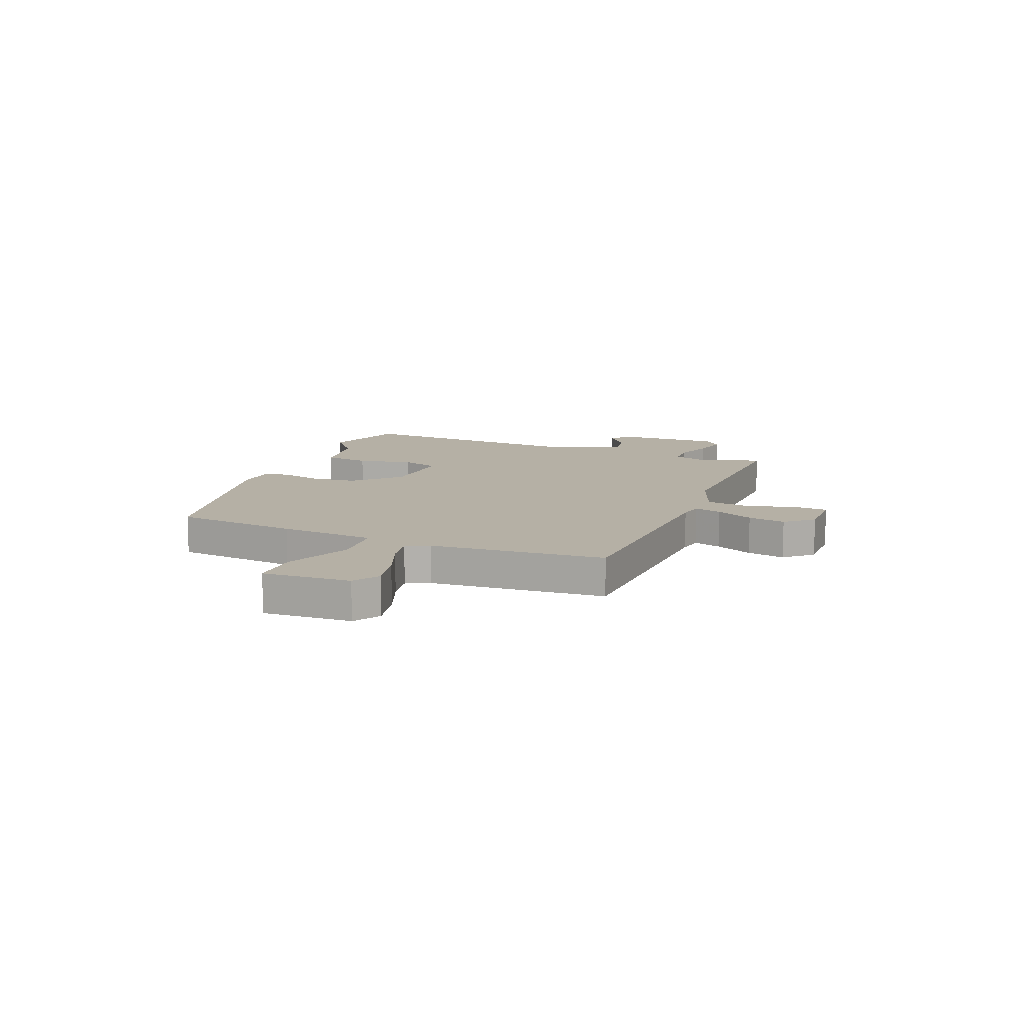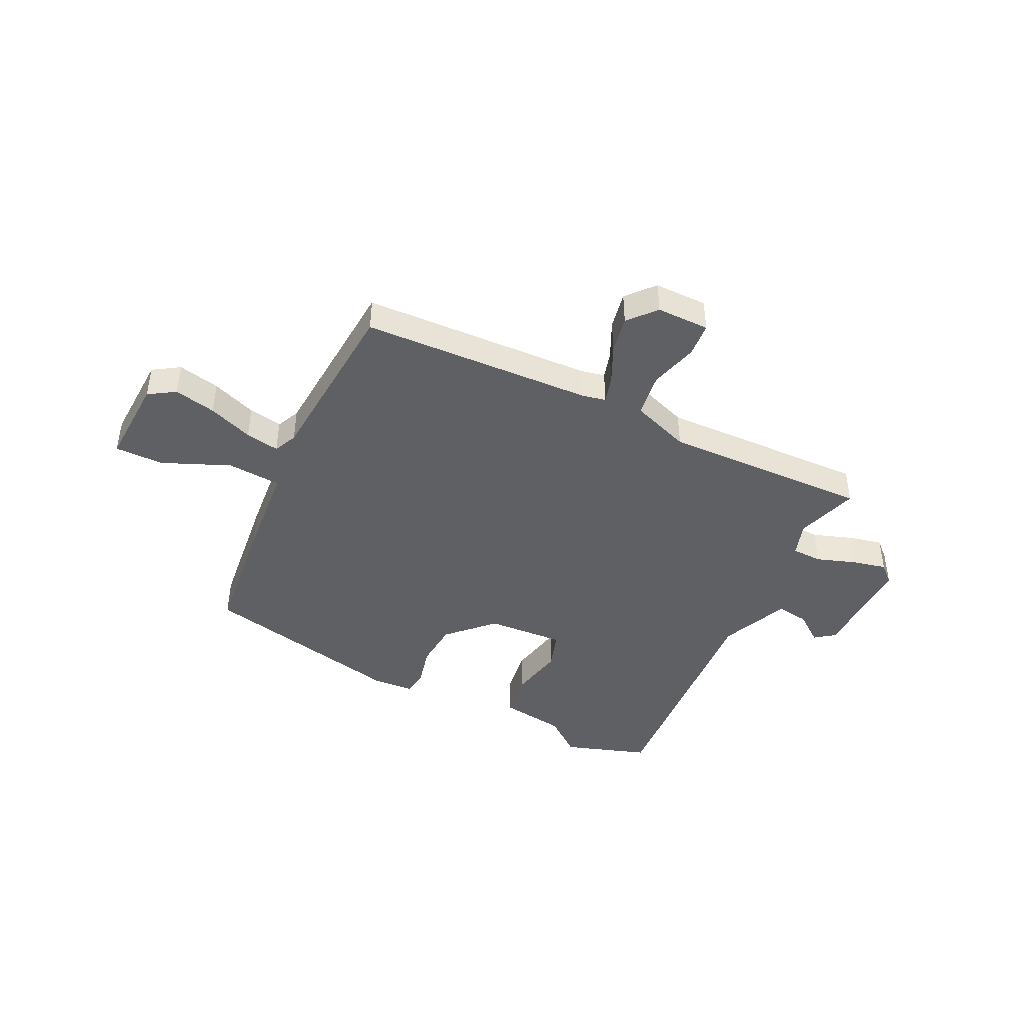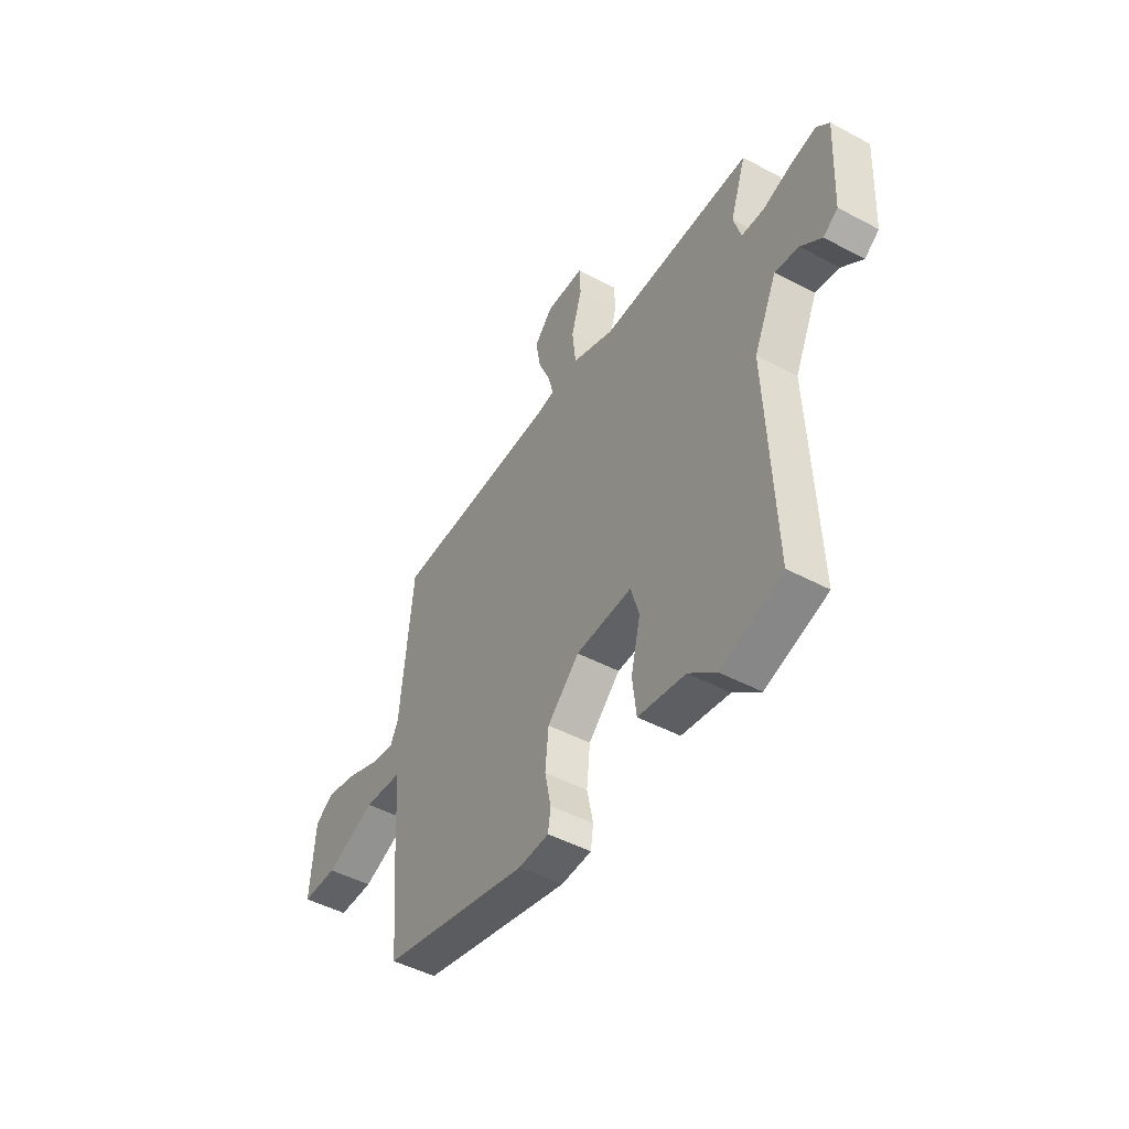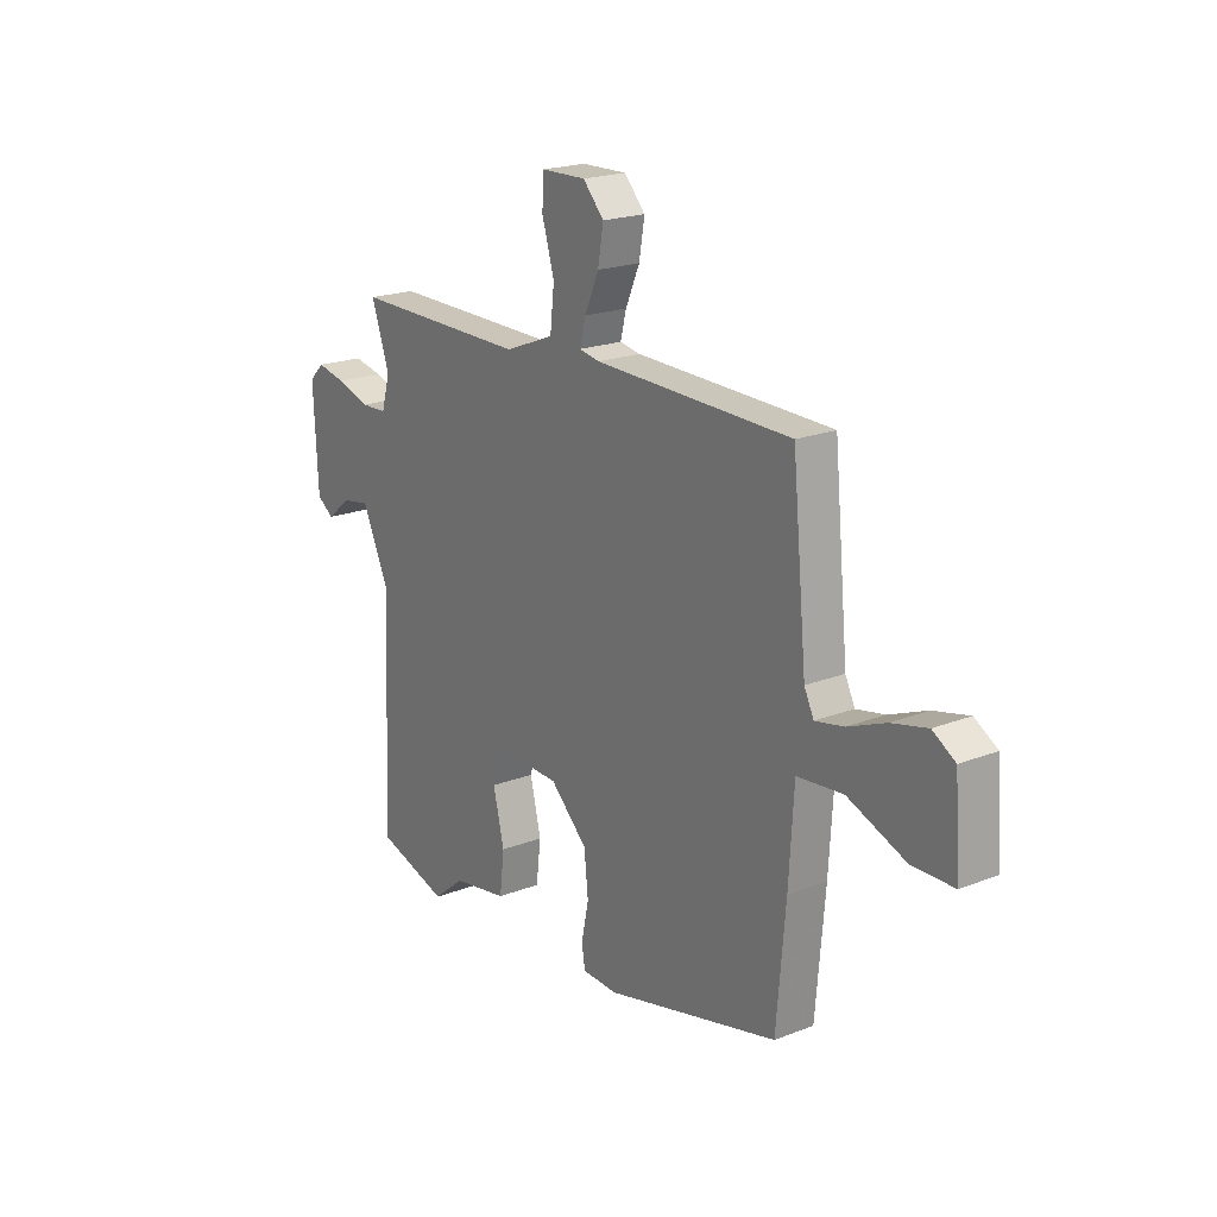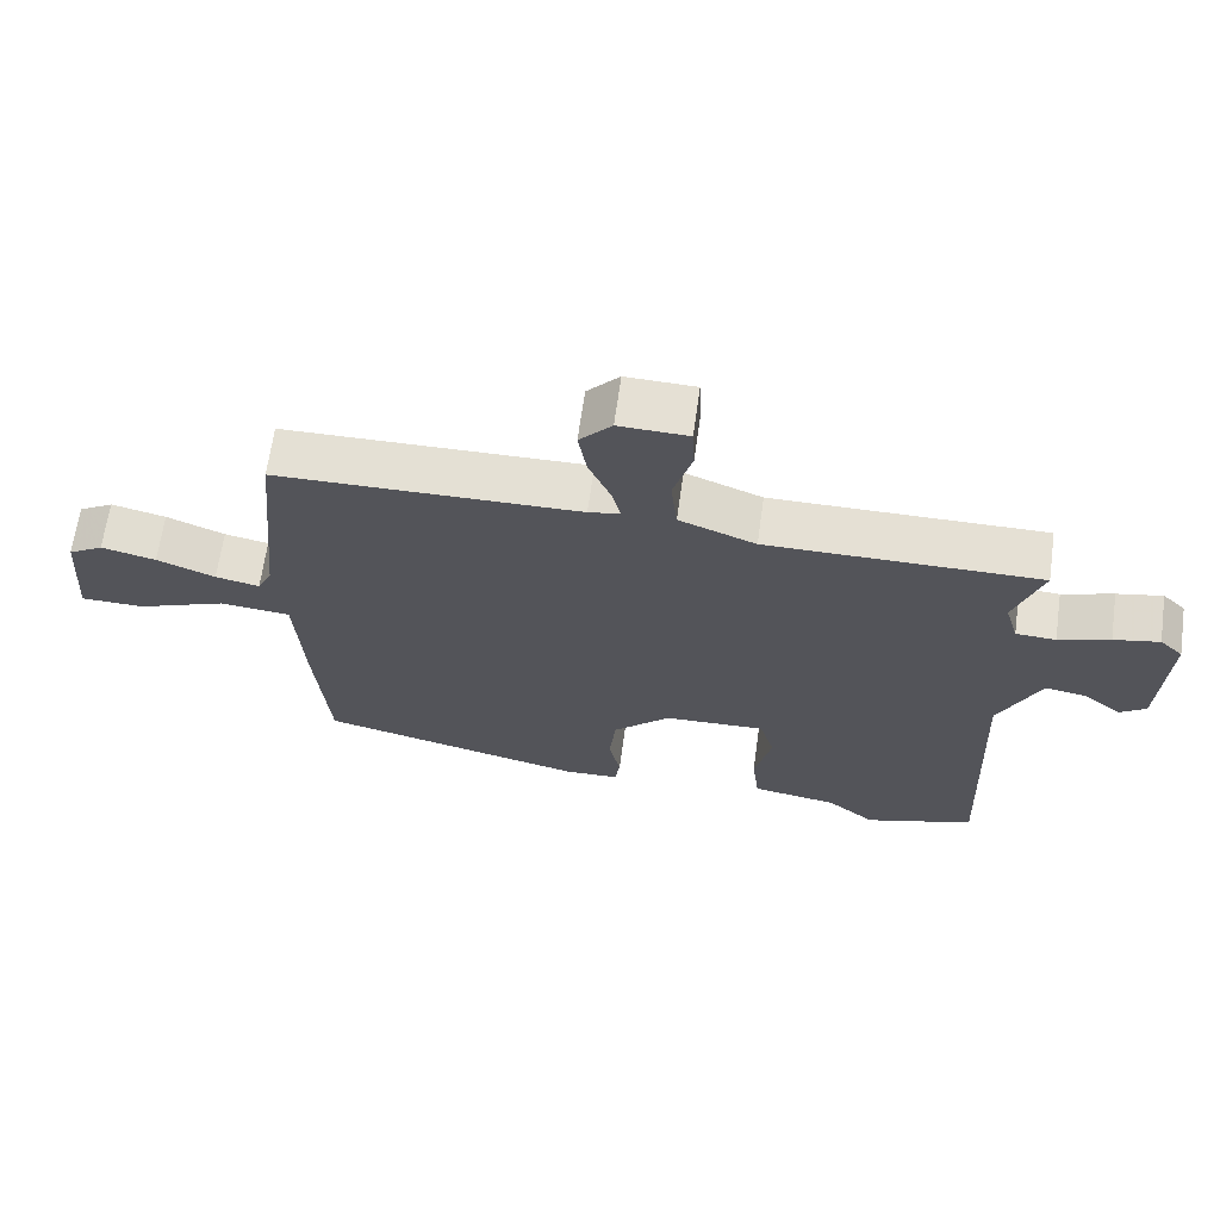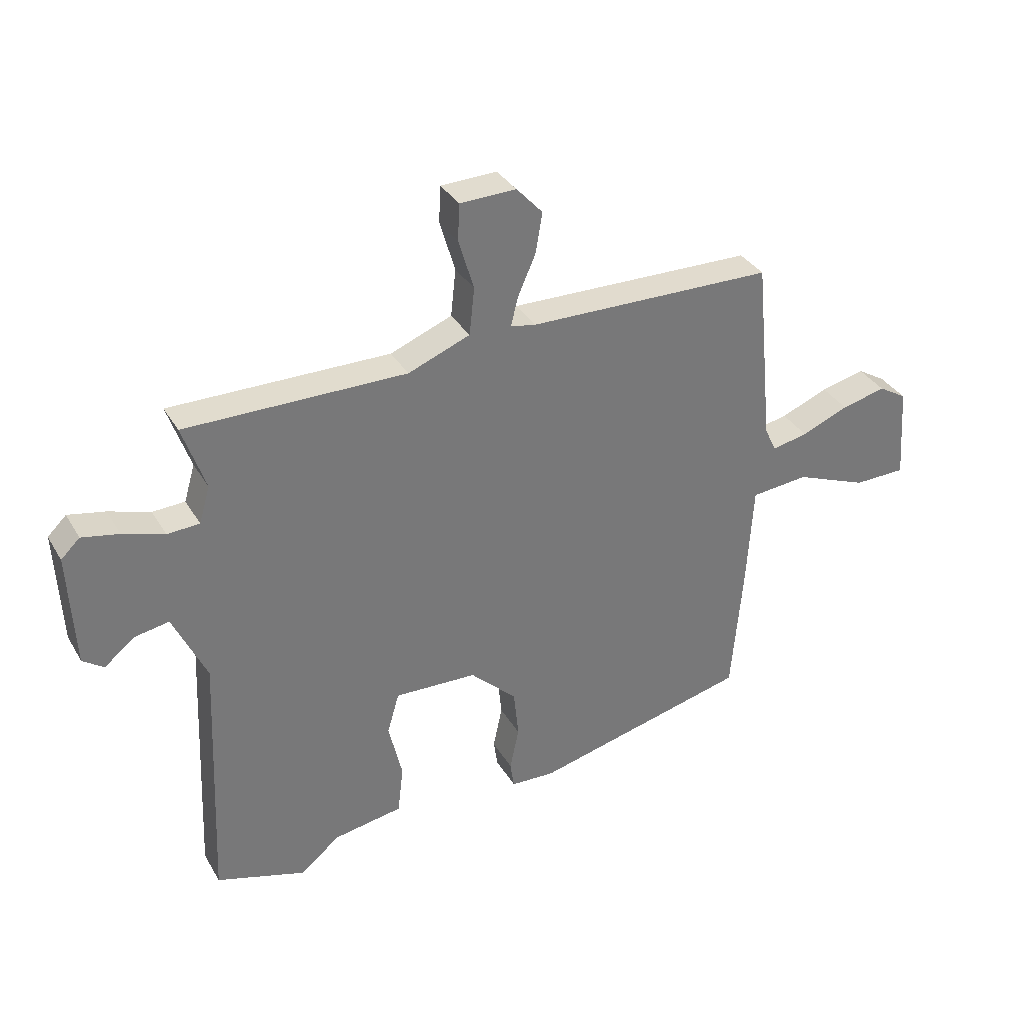
<metadata>
{"format":"obj","ext":"obj","renderer":"f3d","projection":"perspective","resolution":1024,"background":"white","views":[{"elev":11.7,"azim":-66.9,"up":"+Y"},{"elev":-43.7,"azim":-24.4,"up":"+Y"},{"elev":-47.5,"azim":59.0,"up":"+Z"},{"elev":20.3,"azim":-125.4,"up":"+Z"},{"elev":65.7,"azim":7.9,"up":"+Z"},{"elev":34.1,"azim":153.6,"up":"+Z"}]}
</metadata>
<code>
v 0.539 0.07 0.451
v 0.499 0.07 0.335
v 0.518 0.07 0.27
v 0.575 0.07 0.267
v 0.648 0.07 0.29
v 0.713 0.07 0.303
v 0.746 0.07 0.271
v 0.736 0.07 0.07
v 0.699 0.07 0.044
v 0.646 0.07 0.087
v 0.585 0.07 0.098
v 0.526 0.07 -0.029
v 0.545 0.07 -0.486
v 0.387 0.07 -0.534
v 0.318 0.07 -0.477
v 0.196 0.07 -0.456
v 0.186 0.07 -0.37
v 0.21 0.07 -0.268
v 0.189 0.07 -0.196
v 0.044 0.07 -0.201
v -0.038 0.07 -0.279
v -0.047 0.07 -0.365
v -0.031 0.07 -0.441
v -0.038 0.07 -0.488
v -0.116 0.07 -0.491
v -0.498 0.07 -0.397
v -0.518 0.07 -0.165
v -0.529 0.07 0.014
v -0.63 0.07 0.024
v -0.758 0.07 -0.026
v -0.849 0.07 -0.024
v -0.837 0.07 0.141
v -0.787 0.07 0.171
v -0.709 0.07 0.152
v -0.626 0.07 0.118
v -0.563 0.07 0.105
v -0.542 0.07 0.148
v -0.51 0.07 0.475
v -0.077 0.07 0.482
v -0.032 0.07 0.49
v -0.045 0.07 0.541
v -0.076 0.07 0.612
v -0.088 0.07 0.683
v -0.042 0.07 0.733
v 0.057 0.07 0.73
v 0.06 0.07 0.666
v 0.033 0.07 0.576
v 0.042 0.07 0.493
v 0.151 0.07 0.45
v 0.539 0 0.451
v 0.499 0 0.335
v 0.518 0 0.27
v 0.575 0 0.267
v 0.648 0 0.29
v 0.713 0 0.303
v 0.746 0 0.271
v 0.736 0 0.07
v 0.699 0 0.044
v 0.646 0 0.087
v 0.585 0 0.098
v 0.526 0 -0.029
v 0.545 0 -0.486
v 0.387 0 -0.534
v 0.318 0 -0.477
v 0.196 0 -0.456
v 0.186 0 -0.37
v 0.21 0 -0.268
v 0.189 0 -0.196
v 0.044 0 -0.201
v -0.038 0 -0.279
v -0.047 0 -0.365
v -0.031 0 -0.441
v -0.038 0 -0.488
v -0.116 0 -0.491
v -0.498 0 -0.397
v -0.518 0 -0.165
v -0.529 0 0.014
v -0.63 0 0.024
v -0.758 0 -0.026
v -0.849 0 -0.024
v -0.837 0 0.141
v -0.787 0 0.171
v -0.709 0 0.152
v -0.626 0 0.118
v -0.563 0 0.105
v -0.542 0 0.148
v -0.51 0 0.475
v -0.077 0 0.482
v -0.032 0 0.49
v -0.045 0 0.541
v -0.076 0 0.612
v -0.088 0 0.683
v -0.042 0 0.733
v 0.057 0 0.73
v 0.06 0 0.666
v 0.033 0 0.576
v 0.042 0 0.493
v 0.151 0 0.45
f 44 45 46 47
f 44 47 48
f 41 42 43 44
f 40 41 44 48
f 39 40 48 49
f 37 38 39 49
f 32 33 34 35
f 32 35 36
f 29 30 31 32
f 28 29 32 36
f 25 26 27 28
f 22 23 24 25
f 21 22 25 28
f 20 21 28 36
f 15 16 17 18
f 15 18 19
f 12 13 14 15
f 12 15 19
f 11 12 19 20
f 7 8 9 10
f 7 10 11
f 4 5 6 7
f 4 7 11 20
f 37 49 1 2
f 36 37 2 3
f 3 4 20 36
f 96 95 94 93
f 97 96 93
f 93 92 91 90
f 97 93 90 89
f 98 97 89 88
f 98 88 87 86
f 84 83 82 81
f 85 84 81
f 81 80 79 78
f 85 81 78 77
f 77 76 75 74
f 74 73 72 71
f 77 74 71 70
f 85 77 70 69
f 67 66 65 64
f 68 67 64
f 64 63 62 61
f 68 64 61
f 69 68 61 60
f 59 58 57 56
f 60 59 56
f 56 55 54 53
f 69 60 56 53
f 51 50 98 86
f 52 51 86 85
f 85 69 53 52
f 1 50 51 2
f 2 51 52 3
f 3 52 53 4
f 4 53 54 5
f 5 54 55 6
f 6 55 56 7
f 7 56 57 8
f 8 57 58 9
f 9 58 59 10
f 10 59 60 11
f 11 60 61 12
f 12 61 62 13
f 13 62 63 14
f 14 63 64 15
f 15 64 65 16
f 16 65 66 17
f 17 66 67 18
f 18 67 68 19
f 19 68 69 20
f 20 69 70 21
f 21 70 71 22
f 22 71 72 23
f 23 72 73 24
f 24 73 74 25
f 25 74 75 26
f 26 75 76 27
f 27 76 77 28
f 28 77 78 29
f 29 78 79 30
f 30 79 80 31
f 31 80 81 32
f 32 81 82 33
f 33 82 83 34
f 34 83 84 35
f 35 84 85 36
f 36 85 86 37
f 37 86 87 38
f 38 87 88 39
f 39 88 89 40
f 40 89 90 41
f 41 90 91 42
f 42 91 92 43
f 43 92 93 44
f 44 93 94 45
f 45 94 95 46
f 46 95 96 47
f 47 96 97 48
f 48 97 98 49
f 49 98 50 1

</code>
